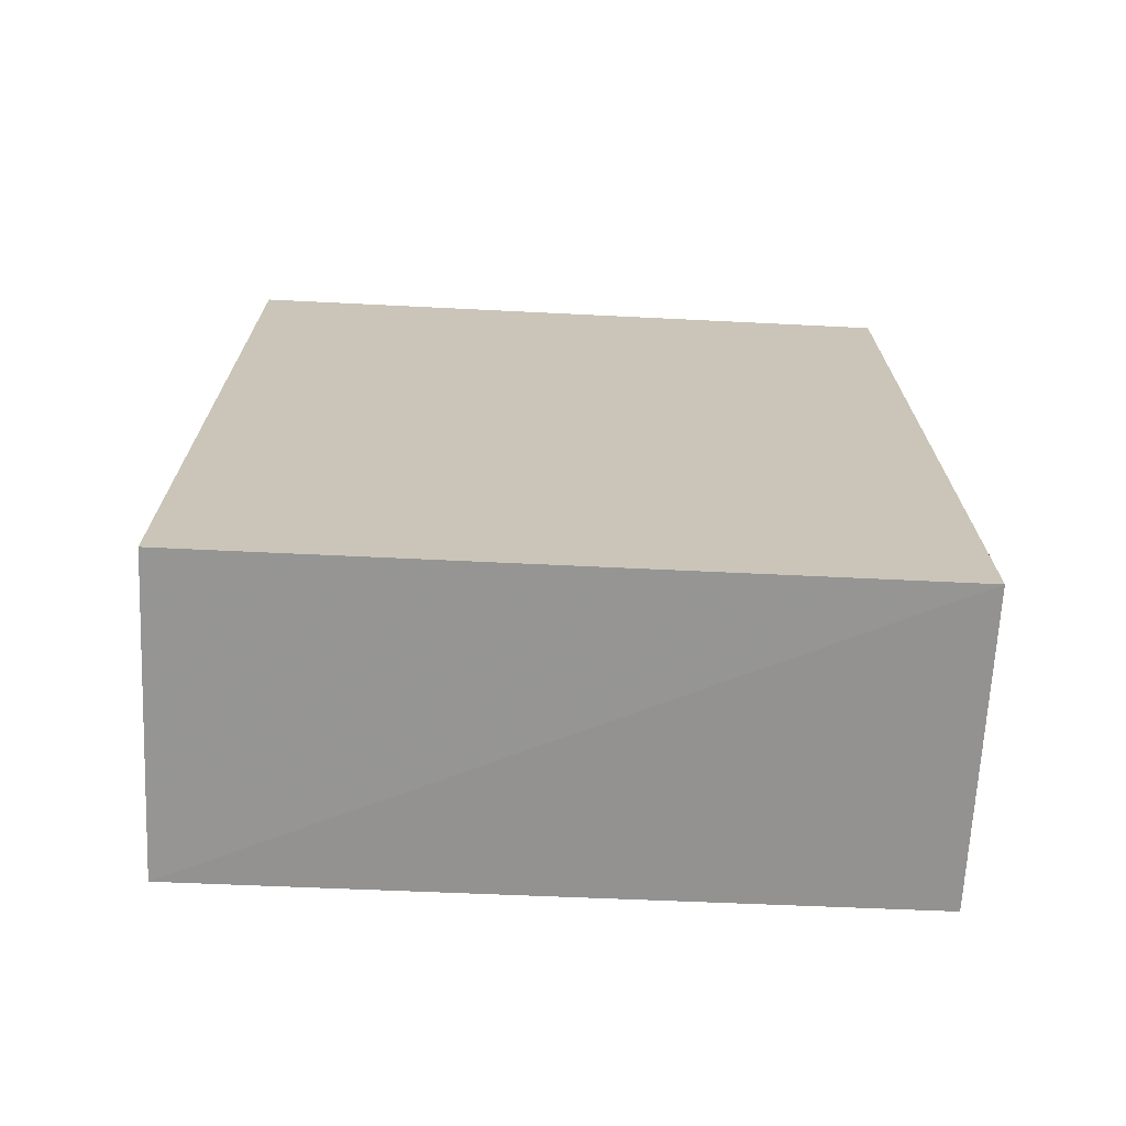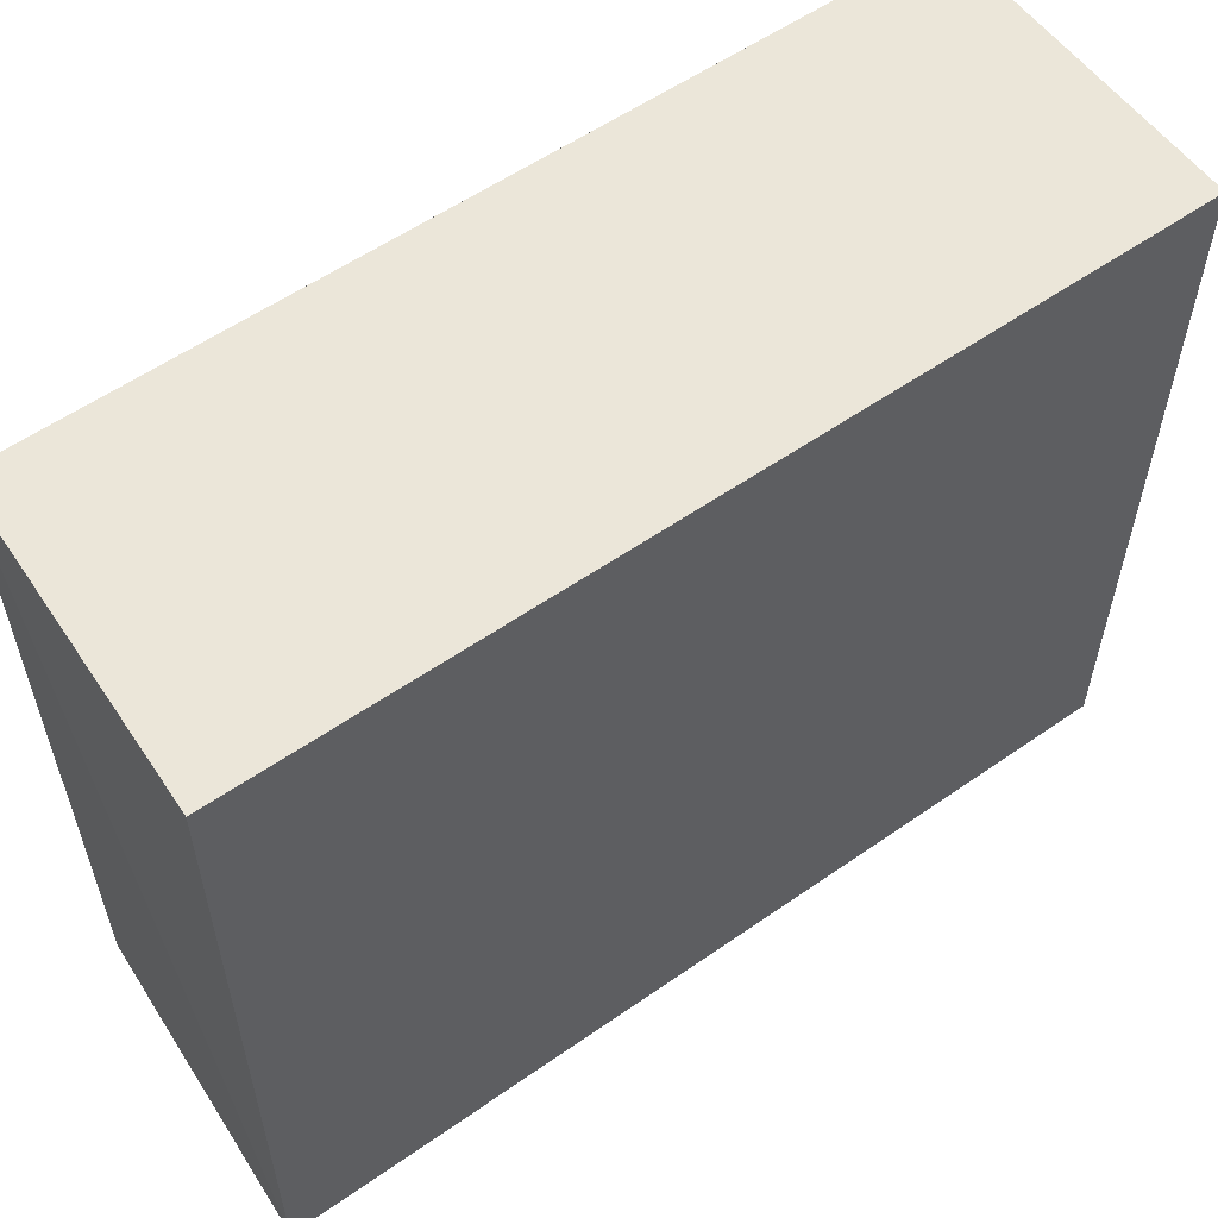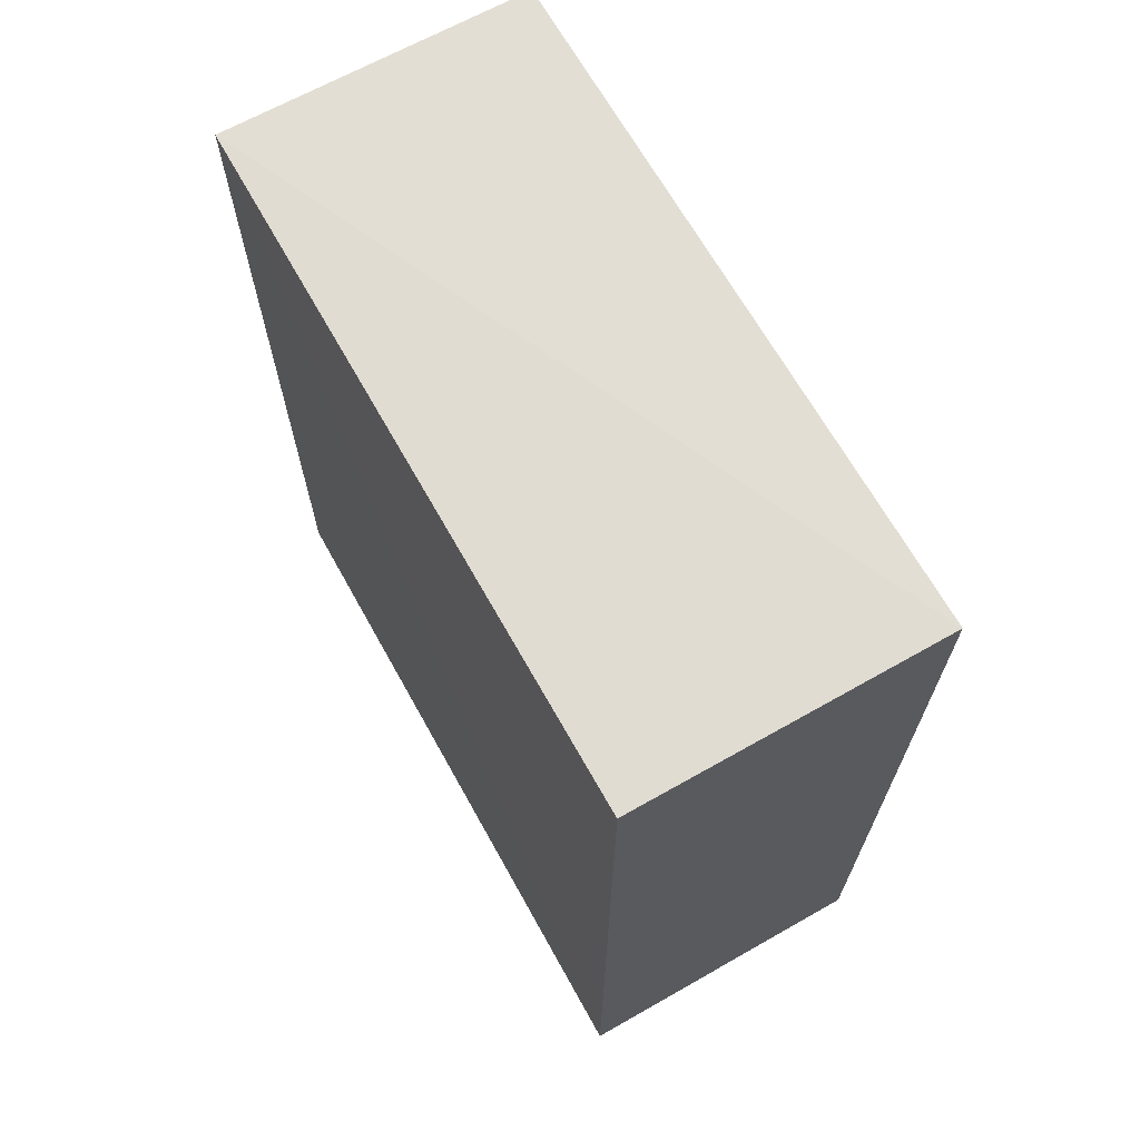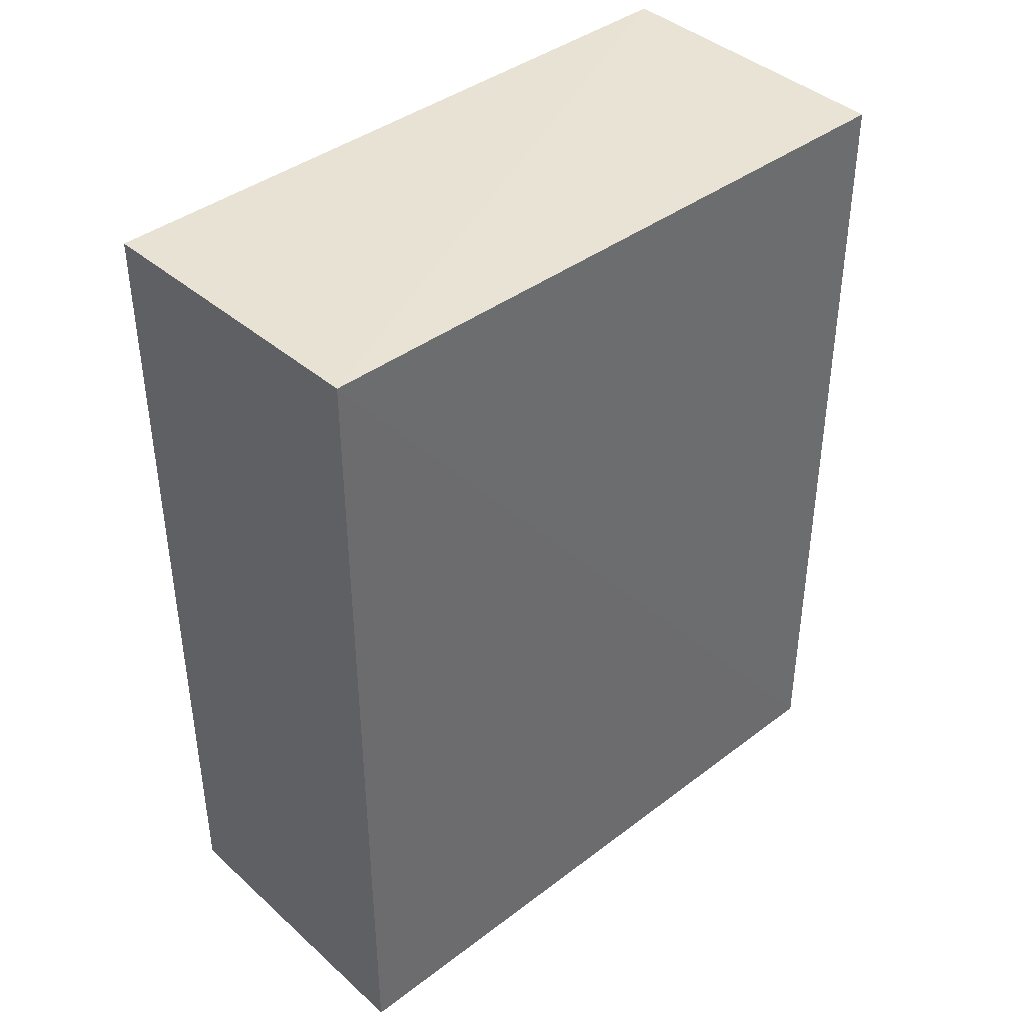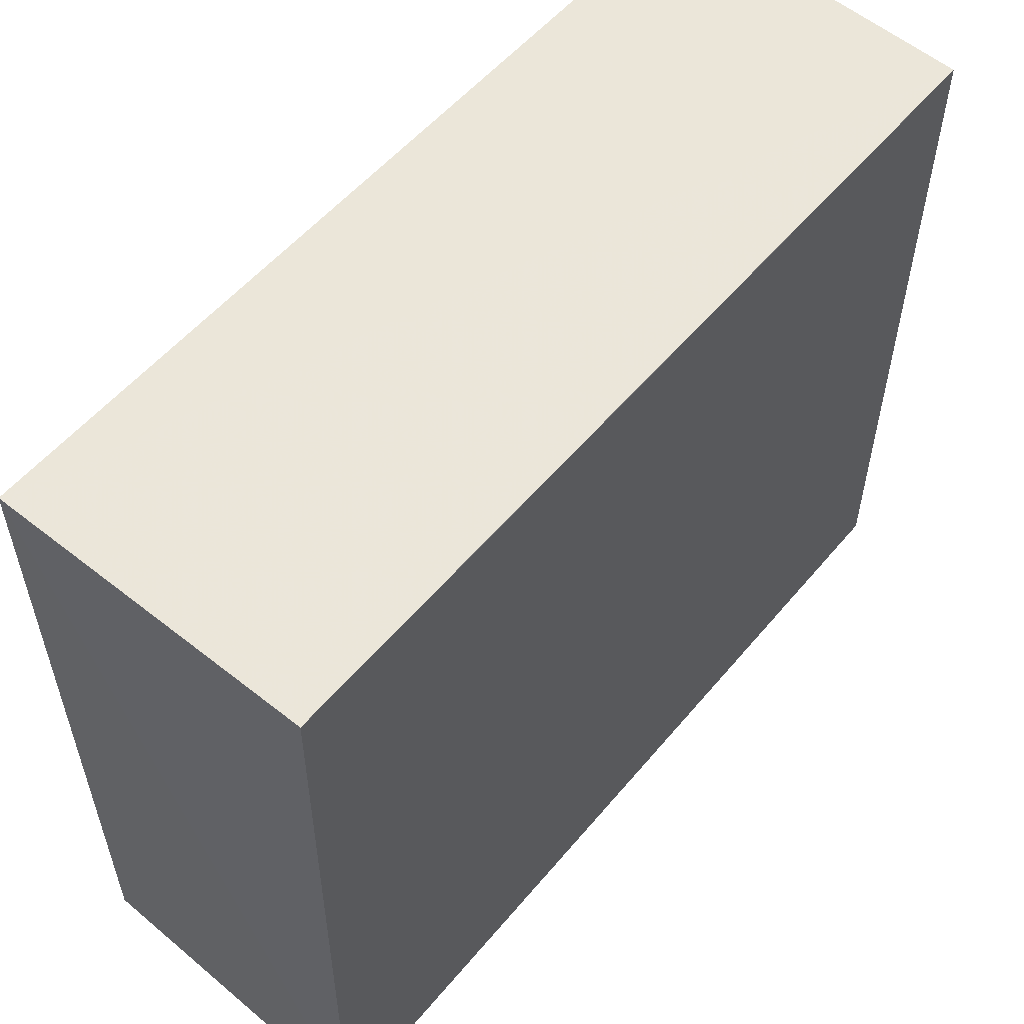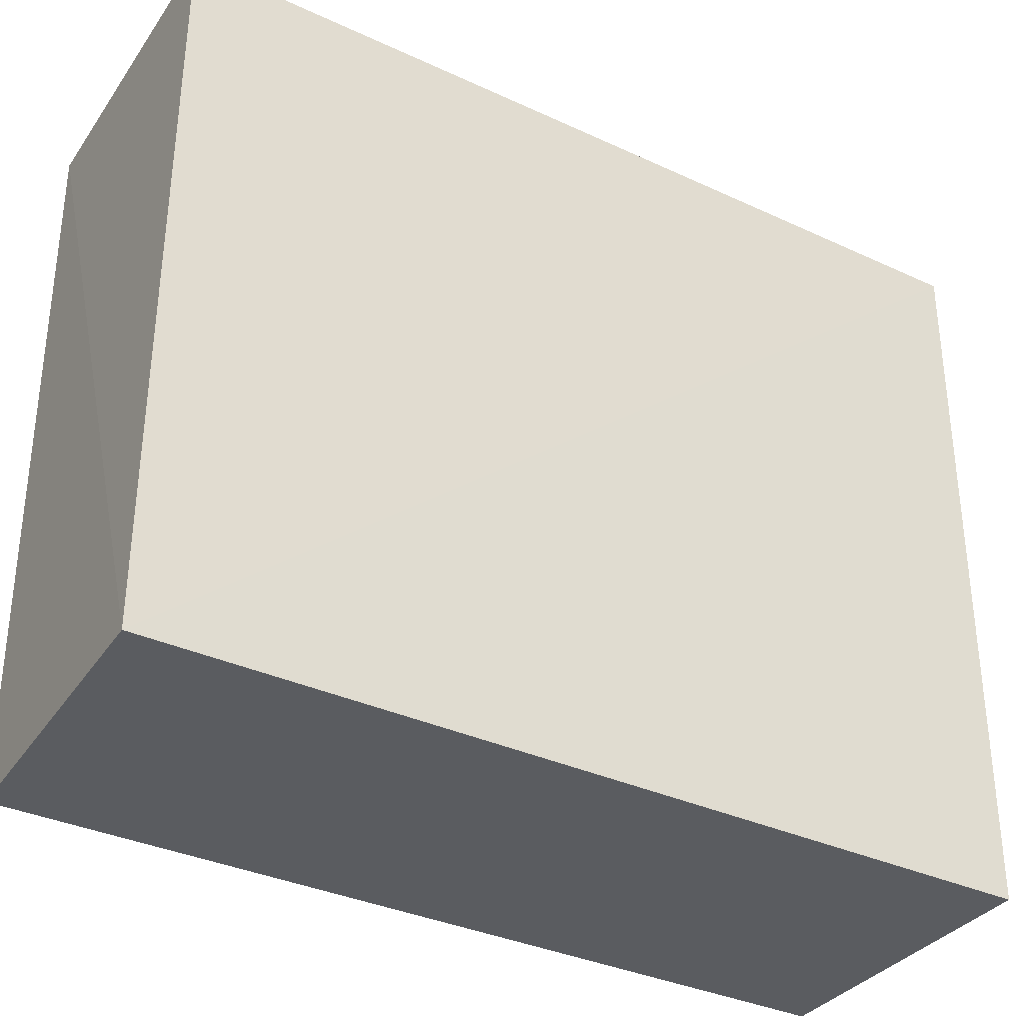
<metadata>
{"format":"obj","ext":"obj","renderer":"f3d","projection":"perspective","resolution":1024,"background":"white","views":[{"elev":-69.9,"azim":87.4,"up":"+Y"},{"elev":56.8,"azim":54.1,"up":"+Z"},{"elev":67.4,"azim":150.9,"up":"+Y"},{"elev":39.4,"azim":46.6,"up":"+Y"},{"elev":55.3,"azim":-140.6,"up":"+Z"},{"elev":-34.1,"azim":57.8,"up":"+Z"}]}
</metadata>
<code>
v -0.04115 0.008615 0.07607
v -0.04114 -0.0107 0.07602
v -0.04114 -0.01075 0.06029
v -0.04819 0.008811 0.06028
v -0.04817 0.00866 0.07605
v -0.04119 0.008579 0.06028
v -0.04811 -0.0104 0.07603
v -0.0481 -0.01032 0.06029
v -0.04815 0.001122 0.07603
f 1 2 3
f 5 1 4
f 6 1 3
f 6 4 1
f 7 2 1
f 7 1 5
f 7 3 2
f 8 6 3
f 8 4 6
f 8 7 4
f 8 3 7
f 9 7 5
f 9 5 4
f 9 4 7

</code>
